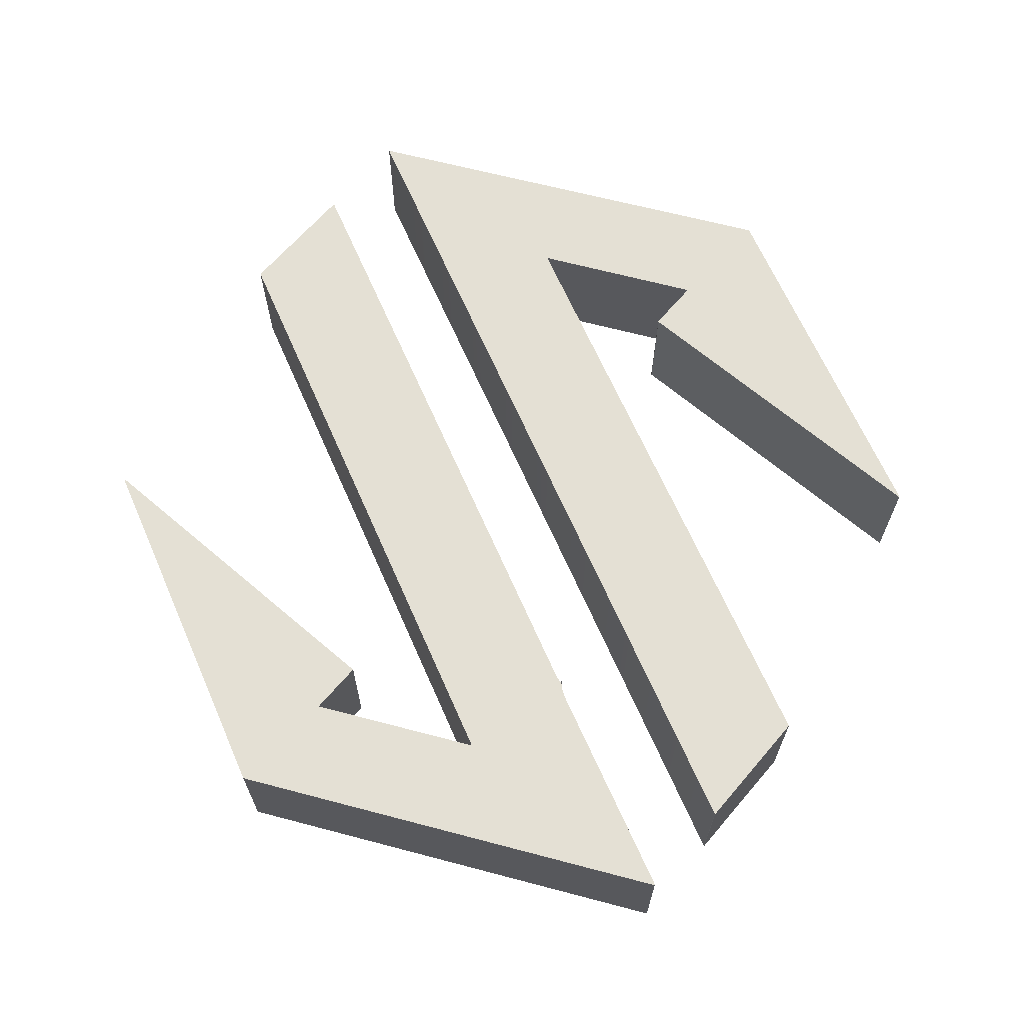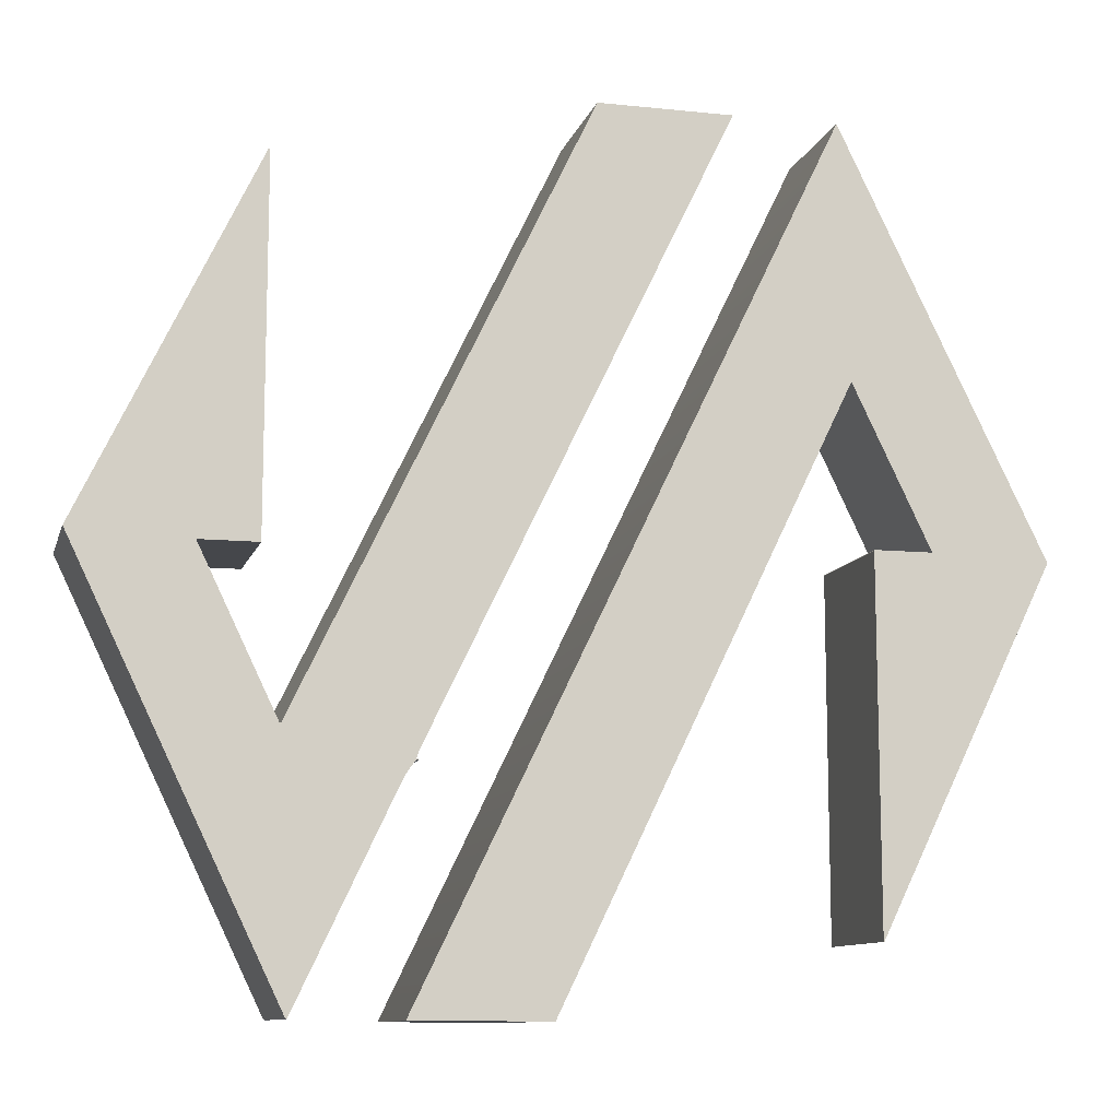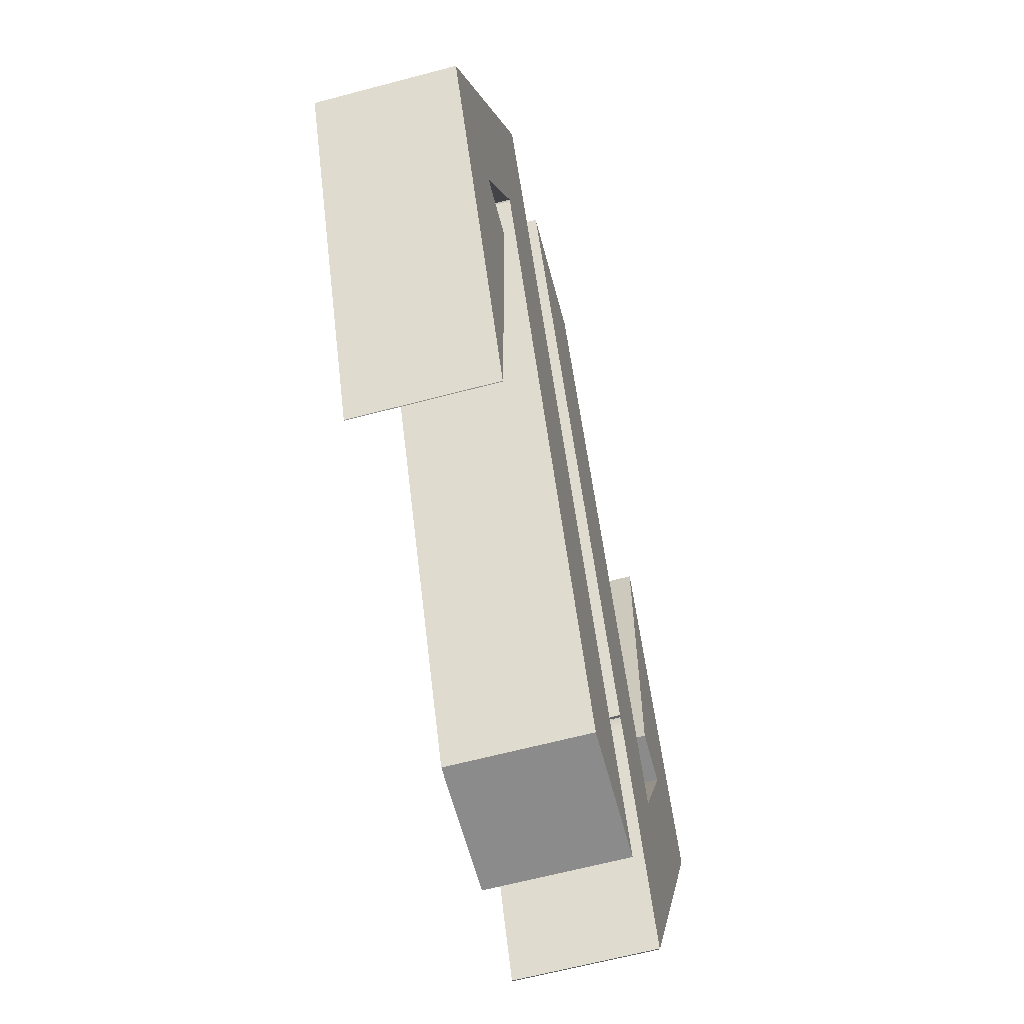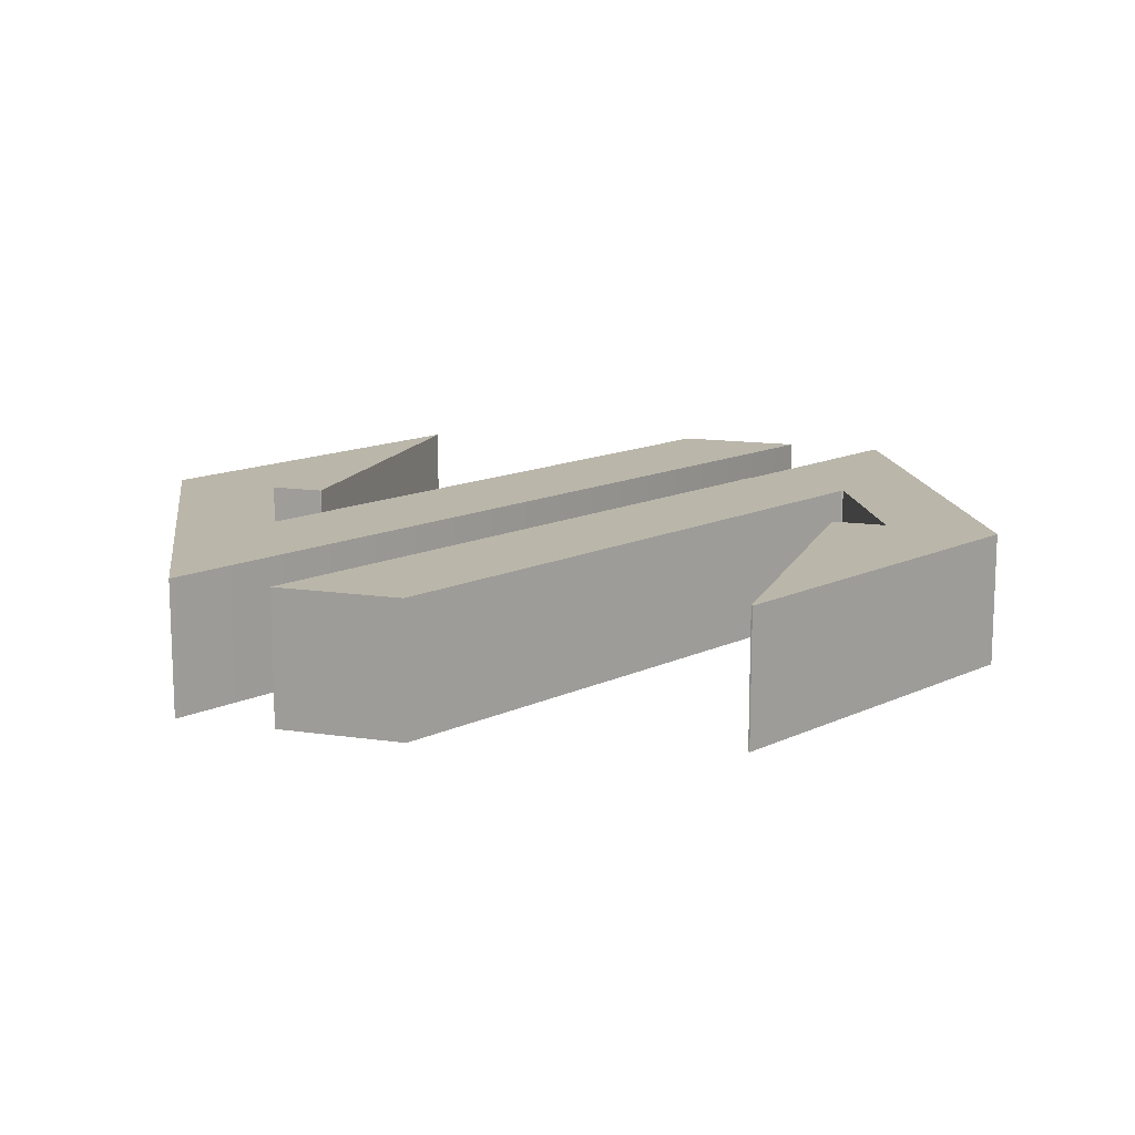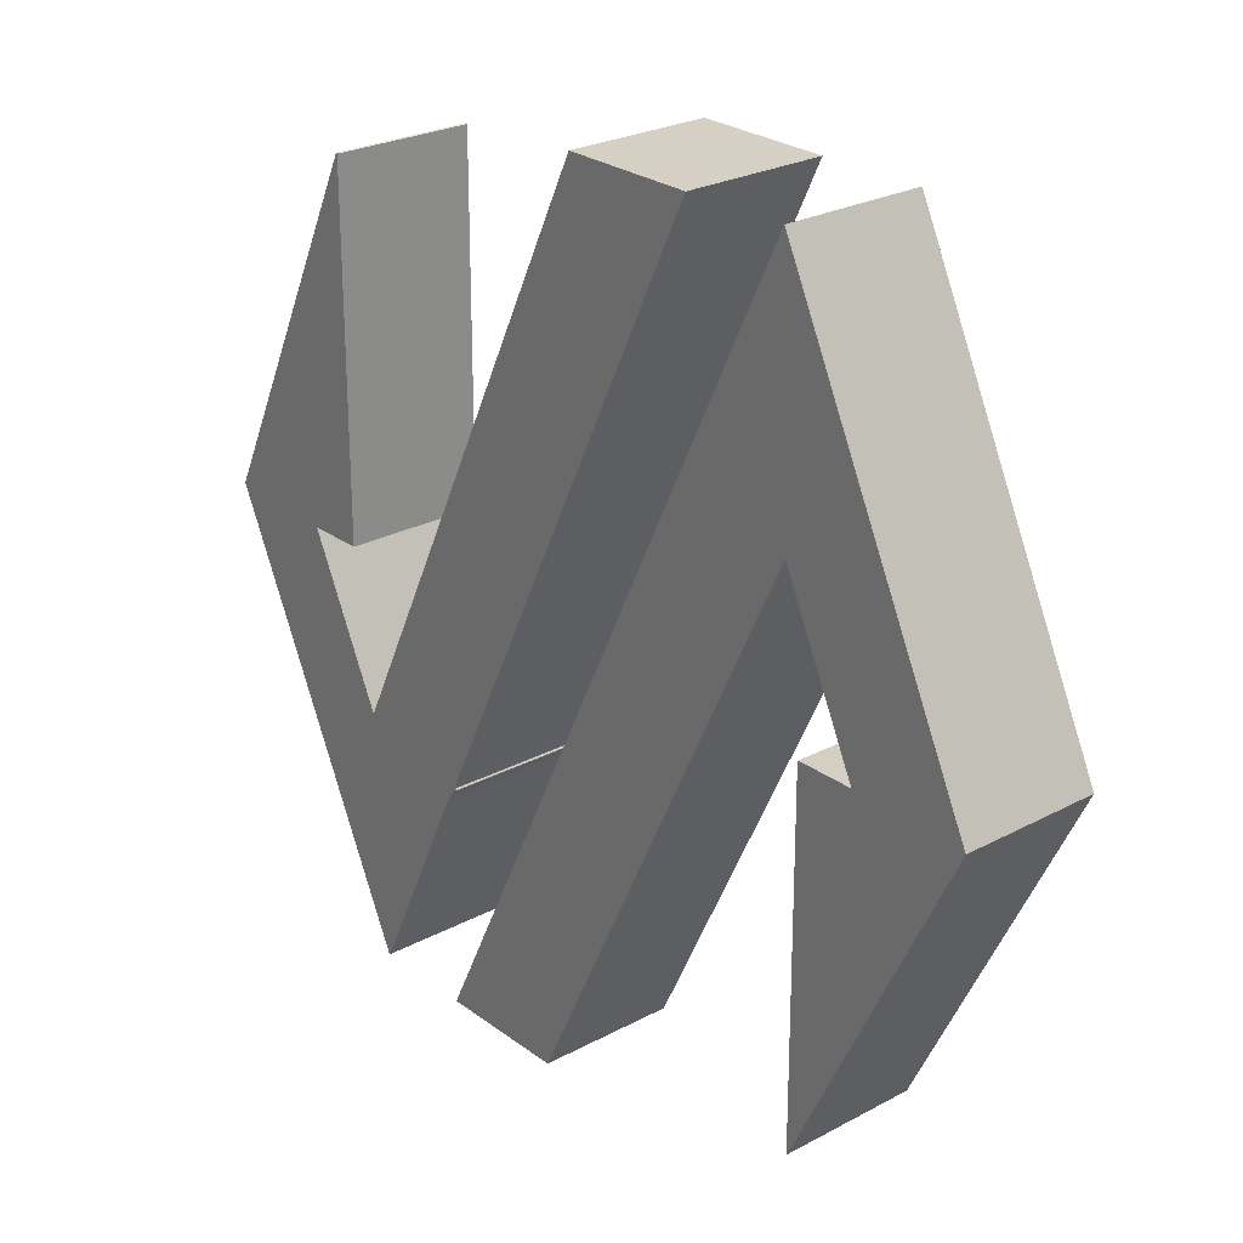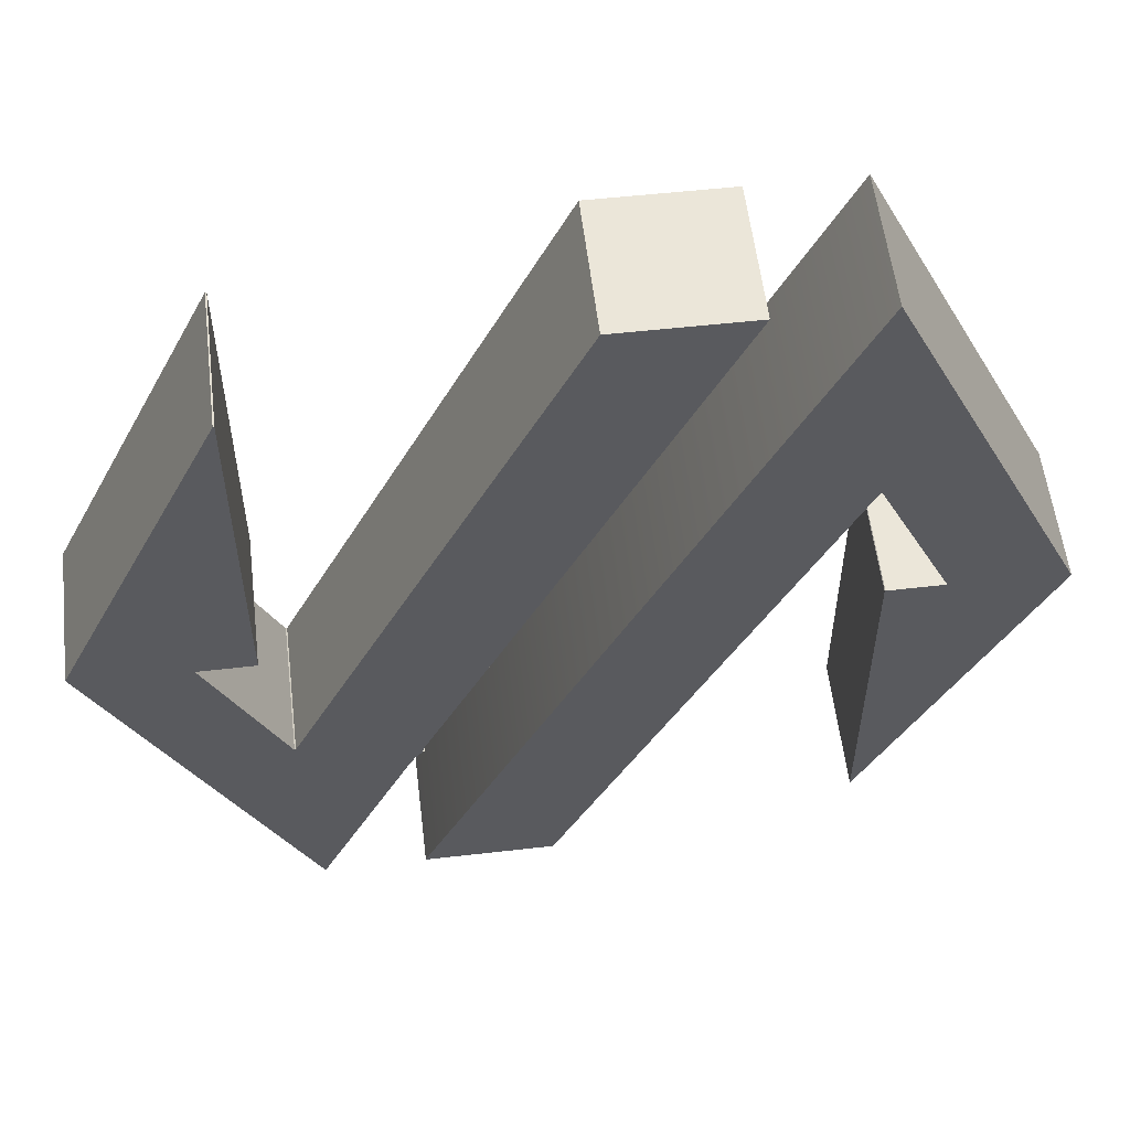
<metadata>
{"format":"obj","ext":"obj","renderer":"f3d","projection":"perspective","resolution":1024,"background":"white","views":[{"elev":66.2,"azim":-49.5,"up":"+Z"},{"elev":-10.5,"azim":-14.1,"up":"+Y"},{"elev":-63.8,"azim":105.0,"up":"+Y"},{"elev":13.8,"azim":-162.1,"up":"+Z"},{"elev":25.7,"azim":49.5,"up":"+Y"},{"elev":56.6,"azim":-6.8,"up":"+Y"}]}
</metadata>
<code>
v 775 389 0
v 775.8 389.8 0
v 775 390 0
v 1370 1365 0
v 1370 1619 0
v 1582 1011 0
v 1665 1011 0
v 1414 493 0
v 1414 493.6 0
v 1413 493 0
v 1412 1017 0
v 1414 1016 0
v 1413 1018 0
v 1496 1018 0
v 1385 1249 0
v 1383 1248 0
v 913.4 476.1 0
v 968 389 0
v 624.7 392 0
v 624.3 391.3 0
v 624.2 393.2 0
v 623 392 0
v 412.1 999.9 0
v 331 1000 0
v 580 1516 0
v 580.6 1514 0
v 582 1515 0
v 482.8 1088 0
v 581 990 0
v 498 990 0
v 575.2 660.5 0
v 609 759 0
v 675.3 696.4 0
v 611 760 0
v 1026 1619 0
v 1080 1532 0
v 1219 1618 0
v 790 732.5 0
v 713.5 753.5 0
v 787.2 725.6 0
v 762.4 726.9 0
v 785.3 720.1 0
v 776.4 719.5 0
v 784.8 718.1 0
v 782.9 716.5 0
v 784.7 716.7 0
v 785 716 0
v 773.3 721.3 0
v 782 713.1 0
v 745 736.8 0
v 779.1 709.7 0
v 705.1 755.4 0
v 776.2 705.8 0
v 700 746.4 0
v 773.4 701.6 0
v 692.2 731.6 0
v 768 692 0
v 683.1 712.7 0
v 760.3 675.9 0
v 625 391 0
v 788 717.3 0
v 788.1 717.6 0
v 785 718 0
v 789 718 0
v 788.6 717.6 0
v 789 717 0
v 412.2 1044 0
v 1582 963.9 0
v 1419 1349 0
v 710.9 767.8 0
v 1318 1312 0
v 706.3 757.5 0
v 1511 919.3 0
v 623.7 643.8 0
v 775 389 0
v 775 390 0
v 1370 1619 0
v 775 389 -200
v 775 390 -200
v 1370 1619 -200
v 1370 1619 0
v 1665 1011 0
v 1370 1619 -200
v 1665 1011 -200
v 1665 1011 0
v 1414 493 0
v 1665 1011 -200
v 1414 493 -200
v 1414 493 0
v 1413 493 0
v 1414 493 -200
v 1413 493 -200
v 1413 493 0
v 1412 1017 0
v 1413 493 -200
v 1412 1017 -200
v 1412 1017 0
v 1413 1018 0
v 1412 1017 -200
v 1413 1018 -200
v 1413 1018 0
v 1496 1018 0
v 1413 1018 -200
v 1496 1018 -200
v 1496 1018 0
v 1385 1249 0
v 1496 1018 -200
v 1385 1249 -200
v 1385 1249 0
v 1383 1248 0
v 1385 1249 -200
v 1383 1248 -200
v 1383 1248 0
v 968 389 0
v 1383 1248 -200
v 968 389 -200
v 968 389 0
v 775 389 0
v 968 389 -200
v 775 389 -200
v 625 391 0
v 624.3 391.3 0
v 623 392 0
v 625 391 -200
v 624.3 391.3 -200
v 623 392 -200
v 623 392 0
v 331 1000 0
v 623 392 -200
v 331 1000 -200
v 331 1000 0
v 580 1516 0
v 331 1000 -200
v 580 1516 -200
v 580 1516 0
v 582 1515 0
v 580 1516 -200
v 582 1515 -200
v 582 1515 0
v 581 990 0
v 582 1515 -200
v 581 990 -200
v 581 990 0
v 498 990 0
v 581 990 -200
v 498 990 -200
v 498 990 0
v 609 759 0
v 498 990 -200
v 609 759 -200
v 609 759 0
v 611 760 0
v 609 759 -200
v 611 760 -200
v 611 760 0
v 1026 1619 0
v 611 760 -200
v 1026 1619 -200
v 1026 1619 0
v 1219 1618 0
v 1026 1619 -200
v 1219 1618 -200
v 1219 1618 0
v 790 732.5 0
v 787.2 725.6 0
v 785.3 720.1 0
v 784.8 718.1 0
v 784.7 716.7 0
v 785 716 0
v 1219 1618 -200
v 790 732.5 -200
v 787.2 725.6 -200
v 785.3 720.1 -200
v 784.8 718.1 -200
v 784.7 716.7 -200
v 785 716 -200
v 785 716 0
v 782 713.1 0
v 779.1 709.7 0
v 776.2 705.8 0
v 773.4 701.6 0
v 768 692 0
v 760.3 675.9 0
v 625 391 0
v 785 716 -200
v 782 713.1 -200
v 779.1 709.7 -200
v 776.2 705.8 -200
v 773.4 701.6 -200
v 768 692 -200
v 760.3 675.9 -200
v 625 391 -200
v 789 717 0
v 788 717.3 0
v 785 718 0
v 789 717 -200
v 788 717.3 -200
v 785 718 -200
v 785 718 0
v 789 718 0
v 785 718 -200
v 789 718 -200
v 789 718 0
v 789 717 0
v 789 718 -200
v 789 717 -200
v 775 389 -200
v 775.8 389.8 -200
v 775 390 -200
v 1370 1365 -200
v 1370 1619 -200
v 1582 1011 -200
v 1665 1011 -200
v 1414 493 -200
v 1414 493.6 -200
v 1413 493 -200
v 1412 1017 -200
v 1414 1016 -200
v 1413 1018 -200
v 1496 1018 -200
v 1385 1249 -200
v 1383 1248 -200
v 913.4 476.1 -200
v 968 389 -200
v 624.7 392 -200
v 624.3 391.3 -200
v 624.2 393.2 -200
v 623 392 -200
v 412.1 999.9 -200
v 331 1000 -200
v 580 1516 -200
v 580.6 1514 -200
v 582 1515 -200
v 482.8 1088 -200
v 581 990 -200
v 498 990 -200
v 575.2 660.5 -200
v 609 759 -200
v 675.3 696.4 -200
v 611 760 -200
v 1026 1619 -200
v 1080 1532 -200
v 1219 1618 -200
v 790 732.5 -200
v 713.5 753.5 -200
v 787.2 725.6 -200
v 762.4 726.9 -200
v 785.3 720.1 -200
v 776.4 719.5 -200
v 784.8 718.1 -200
v 782.9 716.5 -200
v 784.7 716.7 -200
v 785 716 -200
v 773.3 721.3 -200
v 782 713.1 -200
v 745 736.8 -200
v 779.1 709.7 -200
v 705.1 755.4 -200
v 776.2 705.8 -200
v 700 746.4 -200
v 773.4 701.6 -200
v 692.2 731.6 -200
v 768 692 -200
v 683.1 712.7 -200
v 760.3 675.9 -200
v 625 391 -200
v 788 717.3 -200
v 788.1 717.6 -200
v 785 718 -200
v 789 718 -200
v 788.6 717.6 -200
v 789 717 -200
v 412.2 1044 -200
v 1582 963.9 -200
v 1419 1349 -200
v 710.9 767.8 -200
v 1318 1312 -200
v 706.3 757.5 -200
v 1511 919.3 -200
v 623.7 643.8 -200
f 3 1 2
f 4 5 71
f 6 7 69
f 73 9 68
f 10 8 9
f 12 11 9
f 13 11 12
f 68 14 73
f 69 15 6
f 16 15 71
f 18 16 17
f 1 18 2
f 21 22 19
f 74 31 21
f 28 26 67
f 27 25 26
f 28 29 26
f 67 30 28
f 31 32 23
f 34 32 33
f 56 54 34
f 37 35 36
f 70 38 36
f 40 38 39
f 50 41 40
f 48 43 42
f 46 44 45
f 46 45 47
f 47 45 49
f 50 51 41
f 72 52 39
f 55 53 54
f 57 55 56
f 59 57 58
f 60 59 19
f 19 20 60
f 63 61 62
f 65 64 62
f 66 64 65
f 62 61 65
f 71 5 17
f 17 5 2
f 3 2 5
f 7 5 69
f 4 69 5
f 68 9 7
f 6 68 7
f 8 7 9
f 73 12 9
f 10 9 11
f 73 14 12
f 13 12 14
f 15 14 6
f 68 6 14
f 71 15 4
f 69 4 15
f 71 17 16
f 17 2 18
f 20 19 22
f 21 31 24
f 22 21 24
f 23 24 31
f 67 26 24
f 23 67 24
f 25 24 26
f 27 26 29
f 29 28 30
f 32 30 23
f 67 23 30
f 33 32 74
f 31 74 32
f 56 34 58
f 54 52 34
f 33 58 34
f 52 72 34
f 72 70 34
f 70 36 34
f 35 34 36
f 37 36 38
f 38 70 39
f 72 39 70
f 39 50 40
f 42 40 41
f 41 48 42
f 44 42 43
f 43 45 44
f 45 43 49
f 48 49 43
f 41 51 48
f 49 48 51
f 52 53 39
f 39 53 50
f 51 50 53
f 52 54 53
f 54 56 55
f 56 58 57
f 19 59 21
f 21 59 74
f 74 59 33
f 58 33 59
f 63 62 64
f 66 65 61
f 1 1 1
f 78 75 76
f 78 76 79
f 79 76 77
f 79 77 80
f 83 81 82
f 83 82 84
f 87 85 86
f 87 86 88
f 91 89 90
f 91 90 92
f 95 93 94
f 95 94 96
f 99 97 98
f 99 98 100
f 103 101 102
f 103 102 104
f 107 105 106
f 107 106 108
f 111 109 110
f 111 110 112
f 115 113 114
f 115 114 116
f 119 117 118
f 119 118 120
f 124 121 122
f 124 122 125
f 125 122 123
f 125 123 126
f 129 127 128
f 129 128 130
f 133 131 132
f 133 132 134
f 137 135 136
f 137 136 138
f 141 139 140
f 141 140 142
f 145 143 144
f 145 144 146
f 149 147 148
f 149 148 150
f 153 151 152
f 153 152 154
f 157 155 156
f 157 156 158
f 161 159 160
f 161 160 162
f 170 163 164
f 170 164 171
f 171 164 165
f 171 165 172
f 172 165 166
f 172 166 173
f 173 166 167
f 173 167 174
f 174 167 168
f 174 168 175
f 175 168 169
f 175 169 176
f 185 177 178
f 185 178 186
f 186 178 179
f 186 179 187
f 187 179 180
f 187 180 188
f 188 180 181
f 188 181 189
f 189 181 182
f 189 182 190
f 190 182 183
f 190 183 191
f 191 183 184
f 191 184 192
f 196 193 194
f 196 194 197
f 197 194 195
f 197 195 198
f 201 199 200
f 201 200 202
f 205 203 204
f 205 204 206
f 1 1 1
f 207 209 208
f 211 210 277
f 213 212 275
f 215 279 274
f 214 216 215
f 217 218 215
f 217 219 218
f 220 274 279
f 221 275 212
f 221 222 277
f 222 224 223
f 224 207 208
f 228 227 225
f 237 280 227
f 232 234 273
f 231 233 232
f 235 234 232
f 236 273 234
f 238 237 229
f 238 240 239
f 260 262 240
f 241 243 242
f 244 276 242
f 244 246 245
f 247 256 246
f 249 254 248
f 250 252 251
f 251 252 253
f 251 253 255
f 257 256 247
f 258 278 245
f 259 261 260
f 261 263 262
f 263 265 264
f 265 266 225
f 226 225 266
f 267 269 268
f 270 271 268
f 270 272 271
f 267 268 271
f 211 277 223
f 211 223 208
f 208 209 211
f 211 213 275
f 275 210 211
f 215 274 213
f 274 212 213
f 213 214 215
f 218 279 215
f 215 216 217
f 220 279 218
f 218 219 220
f 220 221 212
f 212 274 220
f 221 277 210
f 210 275 221
f 223 277 222
f 208 223 224
f 225 226 228
f 237 227 230
f 227 228 230
f 230 229 237
f 232 273 230
f 273 229 230
f 230 231 232
f 232 233 235
f 234 235 236
f 236 238 229
f 229 273 236
f 238 239 280
f 280 237 238
f 240 262 264
f 258 260 240
f 264 239 240
f 278 258 240
f 276 278 240
f 242 276 240
f 240 241 242
f 242 243 244
f 276 244 245
f 245 278 276
f 256 245 246
f 246 248 247
f 254 247 248
f 248 250 249
f 251 249 250
f 249 251 255
f 255 254 249
f 257 247 254
f 254 255 257
f 259 258 245
f 259 245 256
f 256 257 259
f 260 258 259
f 262 260 261
f 264 262 263
f 265 225 227
f 265 227 280
f 265 280 239
f 239 264 265
f 268 269 270
f 271 272 267

</code>
